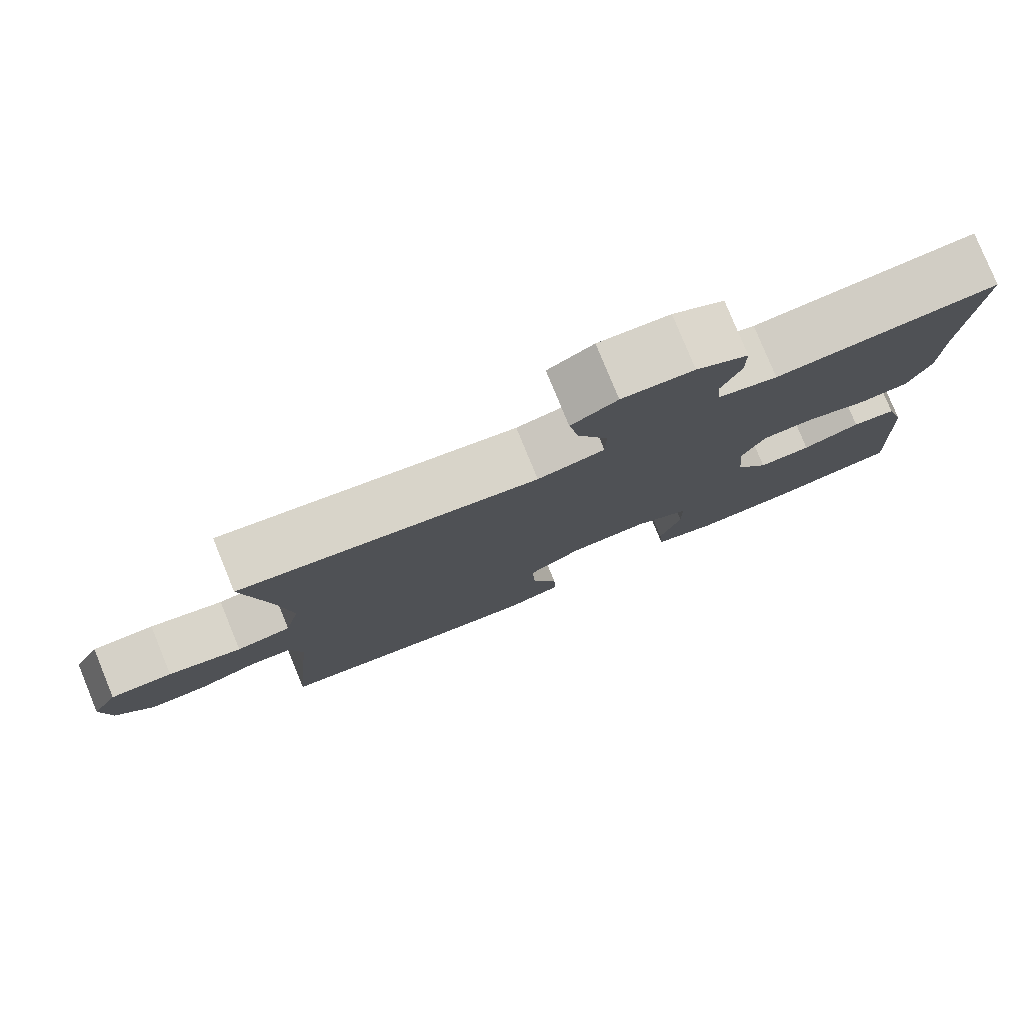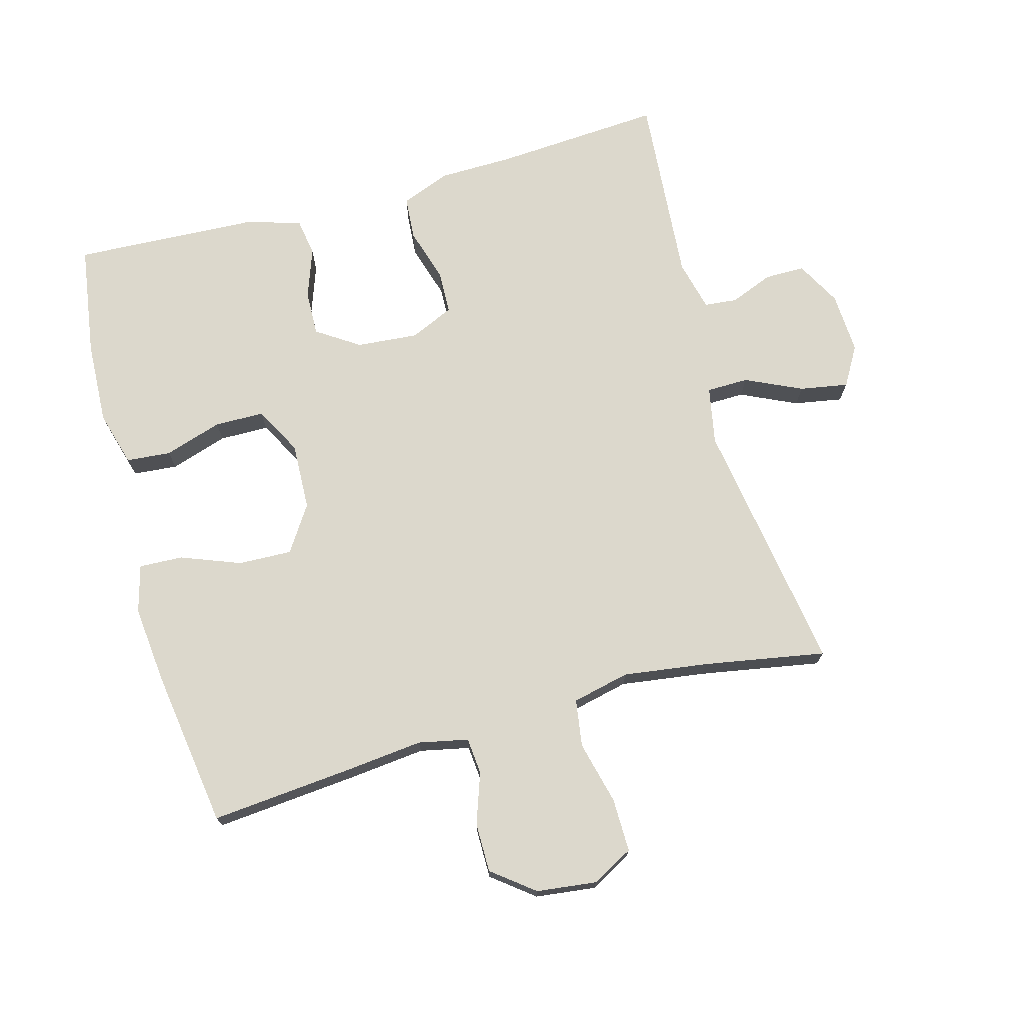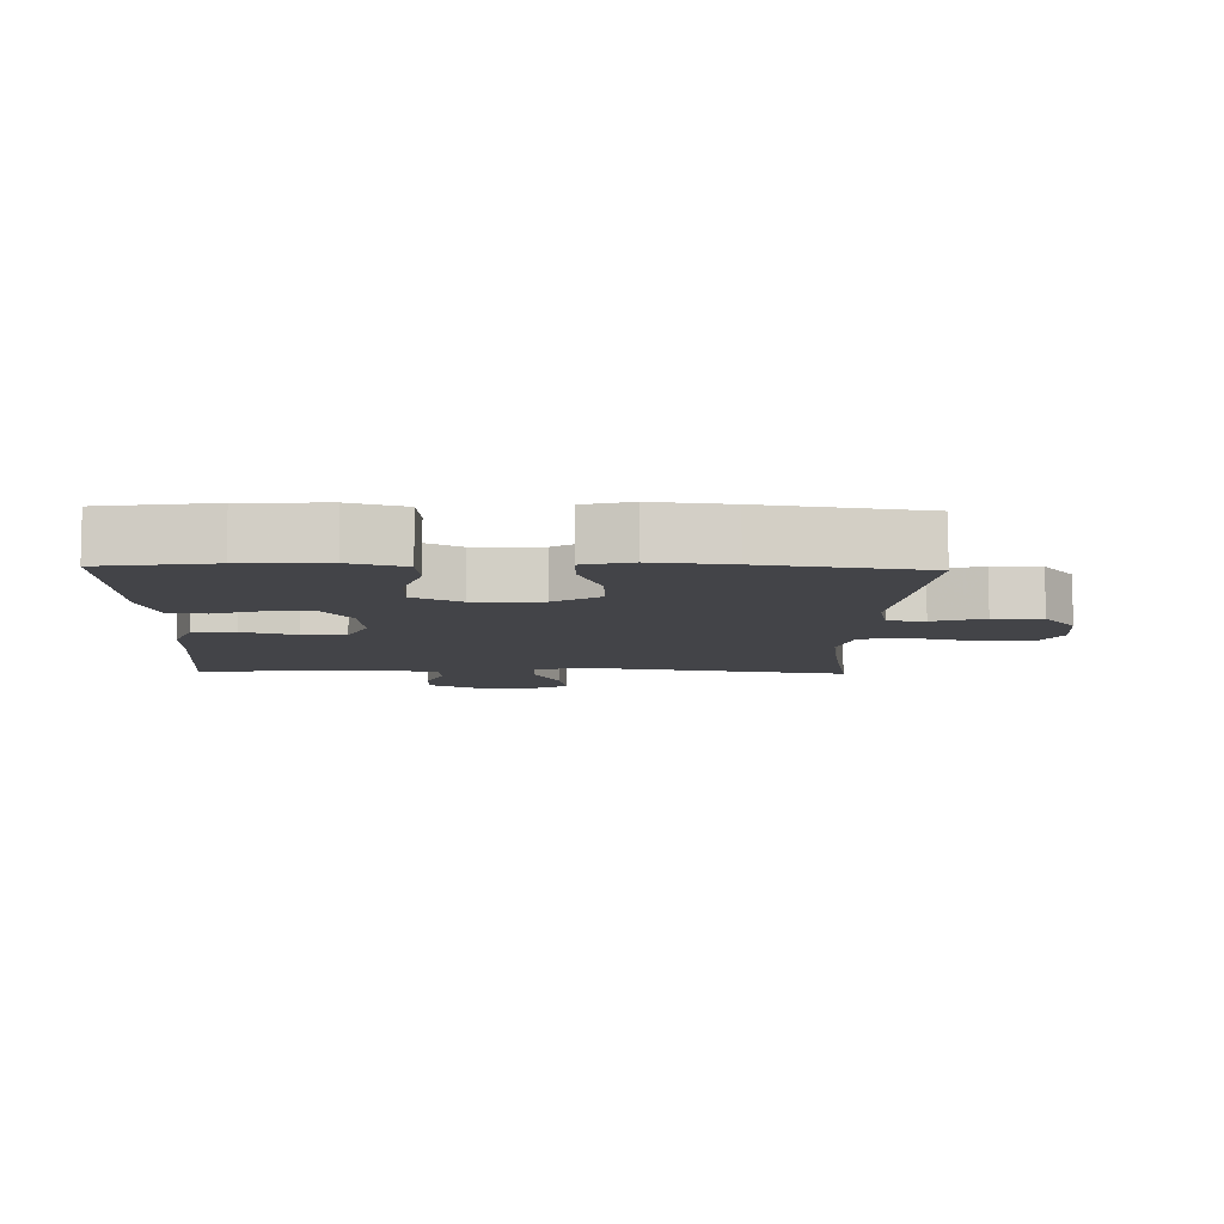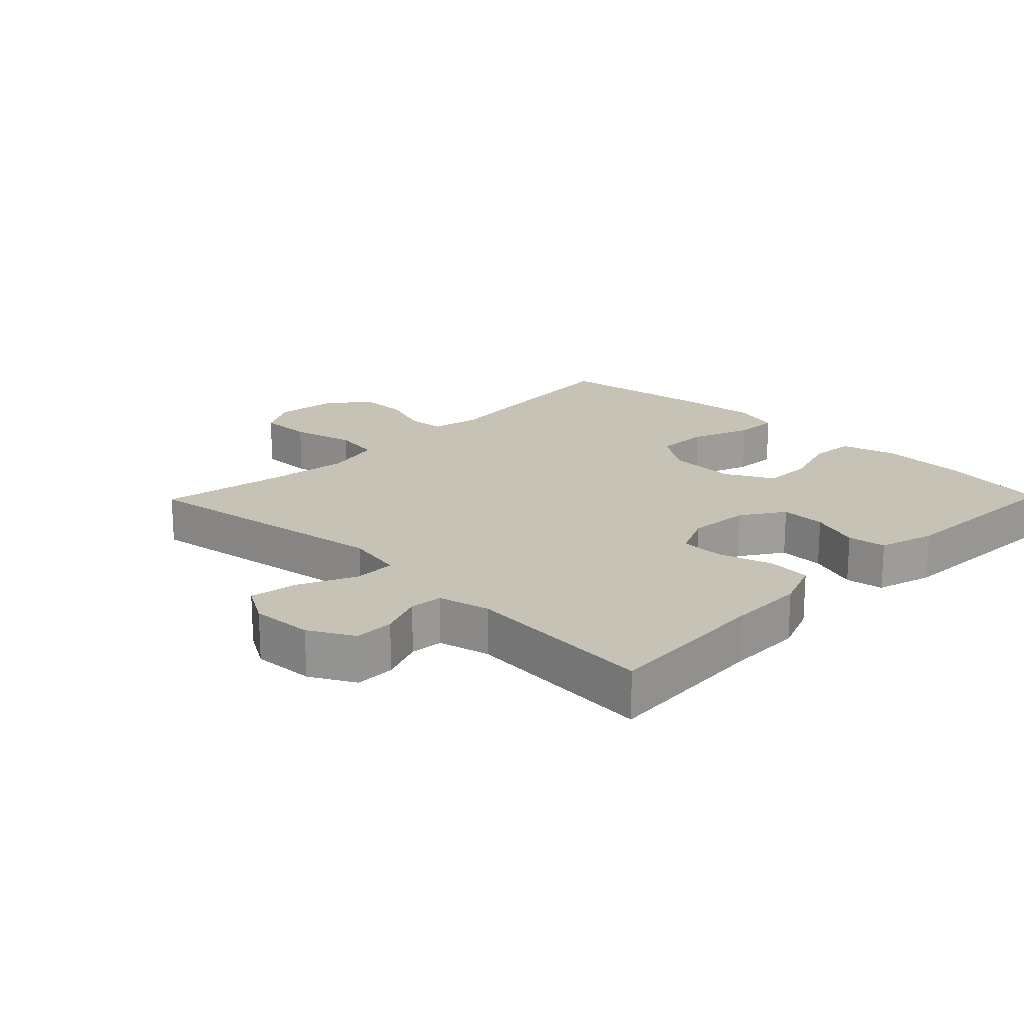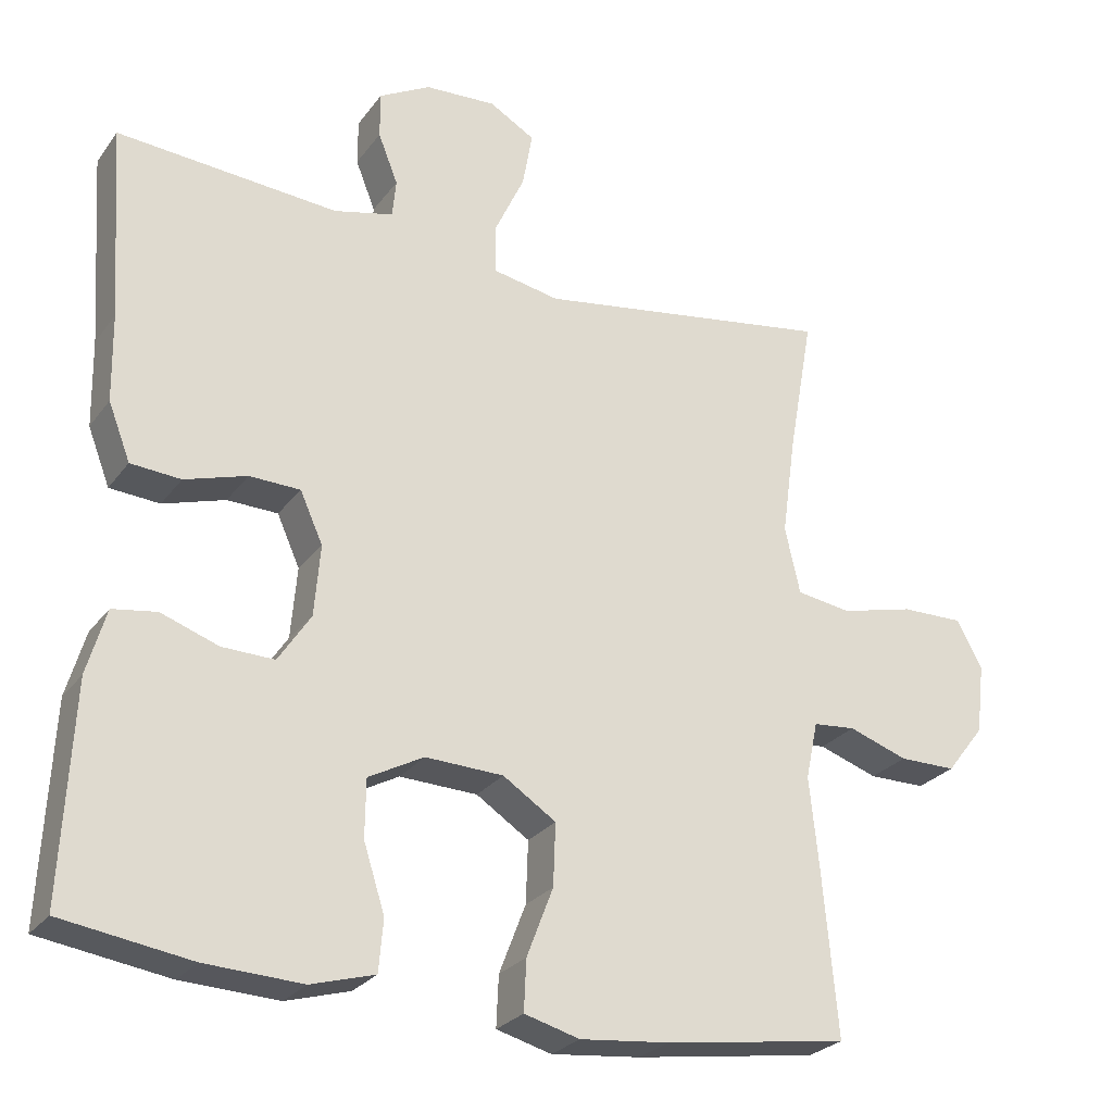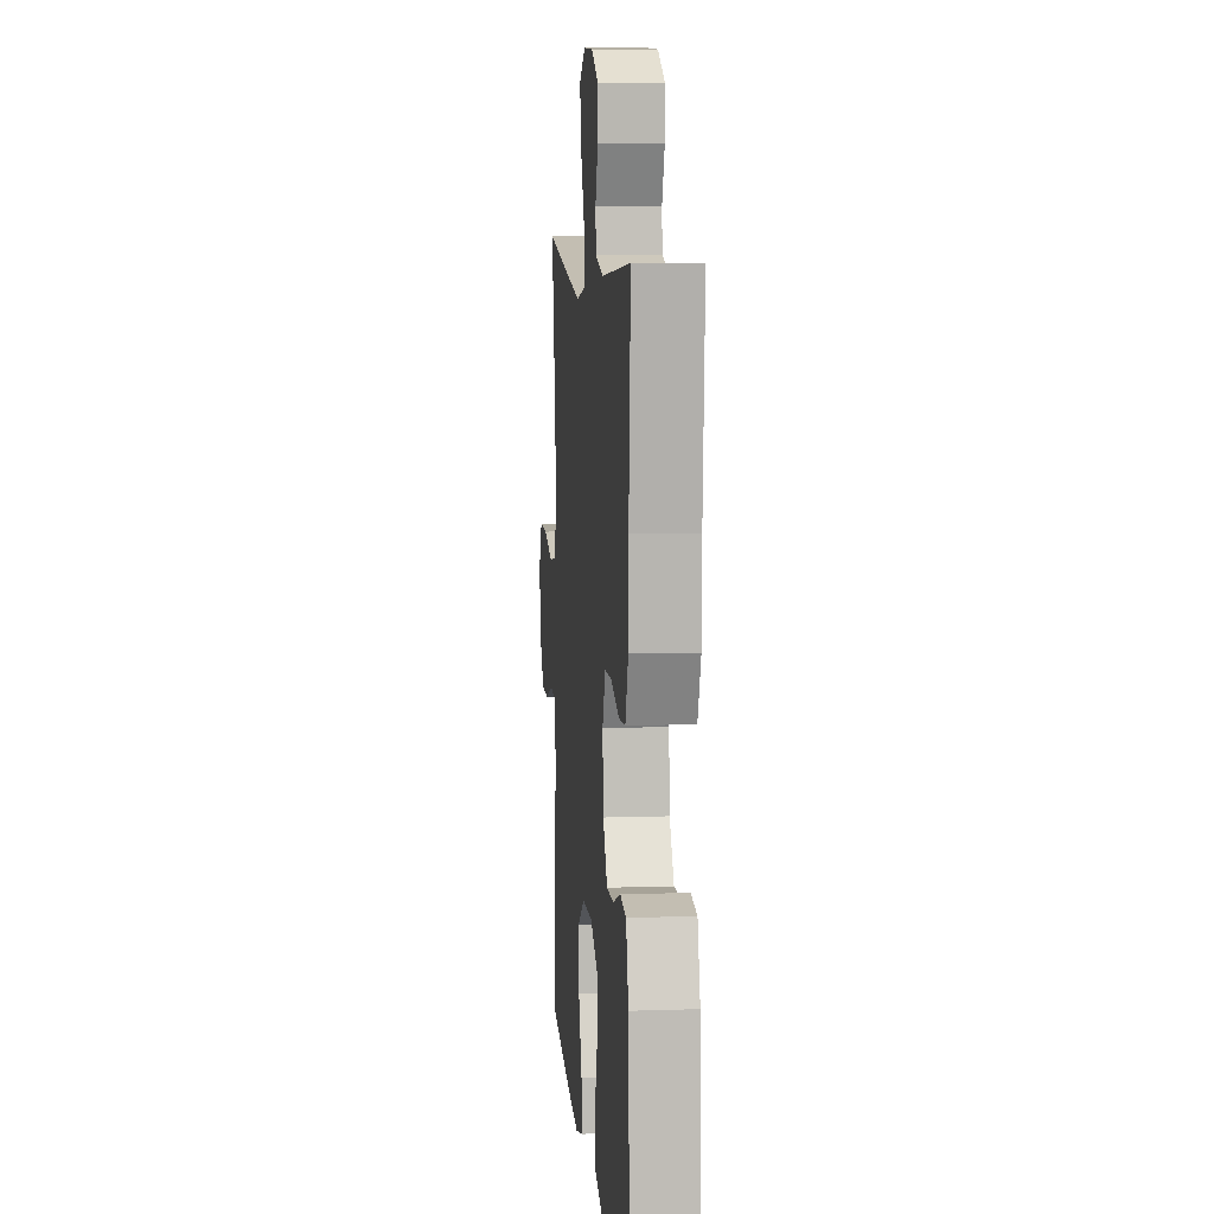
<metadata>
{"format":"obj","ext":"obj","renderer":"f3d","projection":"perspective","resolution":1024,"background":"white","views":[{"elev":79.5,"azim":-22.3,"up":"+Z"},{"elev":72.7,"azim":-105.4,"up":"+Y"},{"elev":-8.3,"azim":178.3,"up":"+Y"},{"elev":19.3,"azim":44.3,"up":"+Y"},{"elev":-26.2,"azim":151.9,"up":"+Z"},{"elev":8.5,"azim":84.8,"up":"+Z"}]}
</metadata>
<code>
v -0.5 0.07 -0.5
v -0.48 0.07 -0.278
v -0.468 0.07 -0.163
v -0.484 0.07 -0.087
v -0.54 0.07 -0.082
v -0.618 0.07 -0.109
v -0.693 0.07 -0.109
v -0.743 0.07 -0.045
v -0.754 0.07 0.047
v -0.72 0.07 0.11
v -0.638 0.07 0.109
v -0.541 0.07 0.085
v -0.469 0.07 0.096
v -0.449 0.07 0.184
v -0.467 0.07 0.314
v -0.5 0.07 0.5
v -0.107 0.07 0.439
v -0.019 0.07 0.456
v -0.018 0.07 0.52
v -0.058 0.07 0.606
v -0.071 0.07 0.68
v -0.011 0.07 0.715
v 0.083 0.07 0.71
v 0.151 0.07 0.673
v 0.151 0.07 0.612
v 0.125 0.07 0.546
v 0.13 0.07 0.496
v 0.208 0.07 0.477
v 0.5 0.07 0.5
v 0.483 0.07 0.245
v 0.481 0.07 0.13
v 0.452 0.07 0.055
v 0.386 0.07 0.05
v 0.304 0.07 0.075
v 0.237 0.07 0.073
v 0.207 0.07 0.006
v 0.215 0.07 -0.088
v 0.258 0.07 -0.153
v 0.327 0.07 -0.151
v 0.403 0.07 -0.124
v 0.461 0.07 -0.133
v 0.486 0.07 -0.219
v 0.5 0.07 -0.5
v 0.33 0.07 -0.526
v 0.202 0.07 -0.532
v 0.118 0.07 -0.508
v 0.112 0.07 -0.44
v 0.14 0.07 -0.352
v 0.139 0.07 -0.276
v 0.066 0.07 -0.237
v -0.037 0.07 -0.241
v -0.107 0.07 -0.287
v -0.104 0.07 -0.369
v -0.069 0.07 -0.46
v -0.066 0.07 -0.527
v -0.139 0.07 -0.547
v -0.257 0.07 -0.535
v -0.5 0 -0.5
v -0.48 0 -0.278
v -0.468 0 -0.163
v -0.484 0 -0.087
v -0.54 0 -0.082
v -0.618 0 -0.109
v -0.693 0 -0.109
v -0.743 0 -0.045
v -0.754 0 0.047
v -0.72 0 0.11
v -0.638 0 0.109
v -0.541 0 0.085
v -0.469 0 0.096
v -0.449 0 0.184
v -0.467 0 0.314
v -0.5 0 0.5
v -0.107 0 0.439
v -0.019 0 0.456
v -0.018 0 0.52
v -0.058 0 0.606
v -0.071 0 0.68
v -0.011 0 0.715
v 0.083 0 0.71
v 0.151 0 0.673
v 0.151 0 0.612
v 0.125 0 0.546
v 0.13 0 0.496
v 0.208 0 0.477
v 0.5 0 0.5
v 0.483 0 0.245
v 0.481 0 0.13
v 0.452 0 0.055
v 0.386 0 0.05
v 0.304 0 0.075
v 0.237 0 0.073
v 0.207 0 0.006
v 0.215 0 -0.088
v 0.258 0 -0.153
v 0.327 0 -0.151
v 0.403 0 -0.124
v 0.461 0 -0.133
v 0.486 0 -0.219
v 0.5 0 -0.5
v 0.33 0 -0.526
v 0.202 0 -0.532
v 0.118 0 -0.508
v 0.112 0 -0.44
v 0.14 0 -0.352
v 0.139 0 -0.276
v 0.066 0 -0.237
v -0.037 0 -0.241
v -0.107 0 -0.287
v -0.104 0 -0.369
v -0.069 0 -0.46
v -0.066 0 -0.527
v -0.139 0 -0.547
v -0.257 0 -0.535
f 53 54 55 56
f 52 53 56 57
f 45 46 47 48
f 45 48 49
f 44 45 49
f 43 44 49
f 42 43 49
f 39 40 41 42
f 38 39 42 49
f 37 38 49 50
f 31 32 33 34
f 30 31 34 35
f 28 29 30 35
f 27 28 35 36
f 23 24 25 26
f 23 26 27
f 19 20 21 22
f 18 19 22 23
f 15 16 17
f 14 15 17 18
f 13 14 18
f 9 10 11 12
f 9 12 13
f 8 9 13
f 5 6 7 8
f 4 5 8 13
f 3 4 13 18
f 52 57 1 2
f 51 52 2 3
f 50 51 3 18
f 27 36 37 50
f 18 23 27 50
f 113 112 111 110
f 114 113 110 109
f 105 104 103 102
f 106 105 102
f 106 102 101
f 106 101 100
f 106 100 99
f 99 98 97 96
f 106 99 96 95
f 107 106 95 94
f 91 90 89 88
f 92 91 88 87
f 92 87 86 85
f 93 92 85 84
f 83 82 81 80
f 84 83 80
f 79 78 77 76
f 80 79 76 75
f 74 73 72
f 75 74 72 71
f 75 71 70
f 69 68 67 66
f 70 69 66
f 70 66 65
f 65 64 63 62
f 70 65 62 61
f 75 70 61 60
f 59 58 114 109
f 60 59 109 108
f 75 60 108 107
f 107 94 93 84
f 107 84 80 75
f 1 58 59 2
f 2 59 60 3
f 3 60 61 4
f 4 61 62 5
f 5 62 63 6
f 6 63 64 7
f 7 64 65 8
f 8 65 66 9
f 9 66 67 10
f 10 67 68 11
f 11 68 69 12
f 12 69 70 13
f 13 70 71 14
f 14 71 72 15
f 15 72 73 16
f 16 73 74 17
f 17 74 75 18
f 18 75 76 19
f 19 76 77 20
f 20 77 78 21
f 21 78 79 22
f 22 79 80 23
f 23 80 81 24
f 24 81 82 25
f 25 82 83 26
f 26 83 84 27
f 27 84 85 28
f 28 85 86 29
f 29 86 87 30
f 30 87 88 31
f 31 88 89 32
f 32 89 90 33
f 33 90 91 34
f 34 91 92 35
f 35 92 93 36
f 36 93 94 37
f 37 94 95 38
f 38 95 96 39
f 39 96 97 40
f 40 97 98 41
f 41 98 99 42
f 42 99 100 43
f 43 100 101 44
f 44 101 102 45
f 45 102 103 46
f 46 103 104 47
f 47 104 105 48
f 48 105 106 49
f 49 106 107 50
f 50 107 108 51
f 51 108 109 52
f 52 109 110 53
f 53 110 111 54
f 54 111 112 55
f 55 112 113 56
f 56 113 114 57
f 57 114 58 1

</code>
